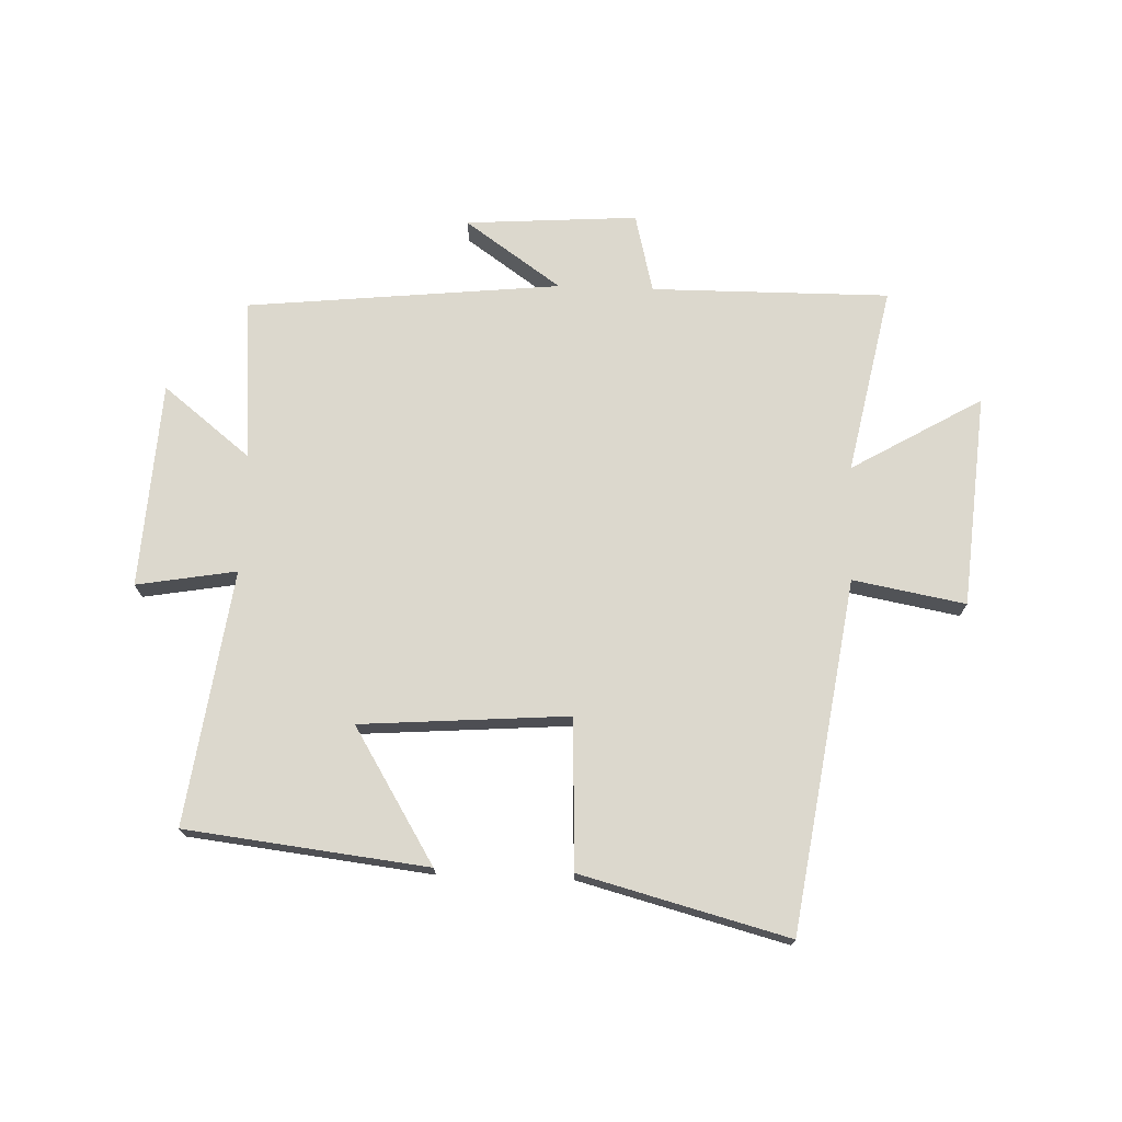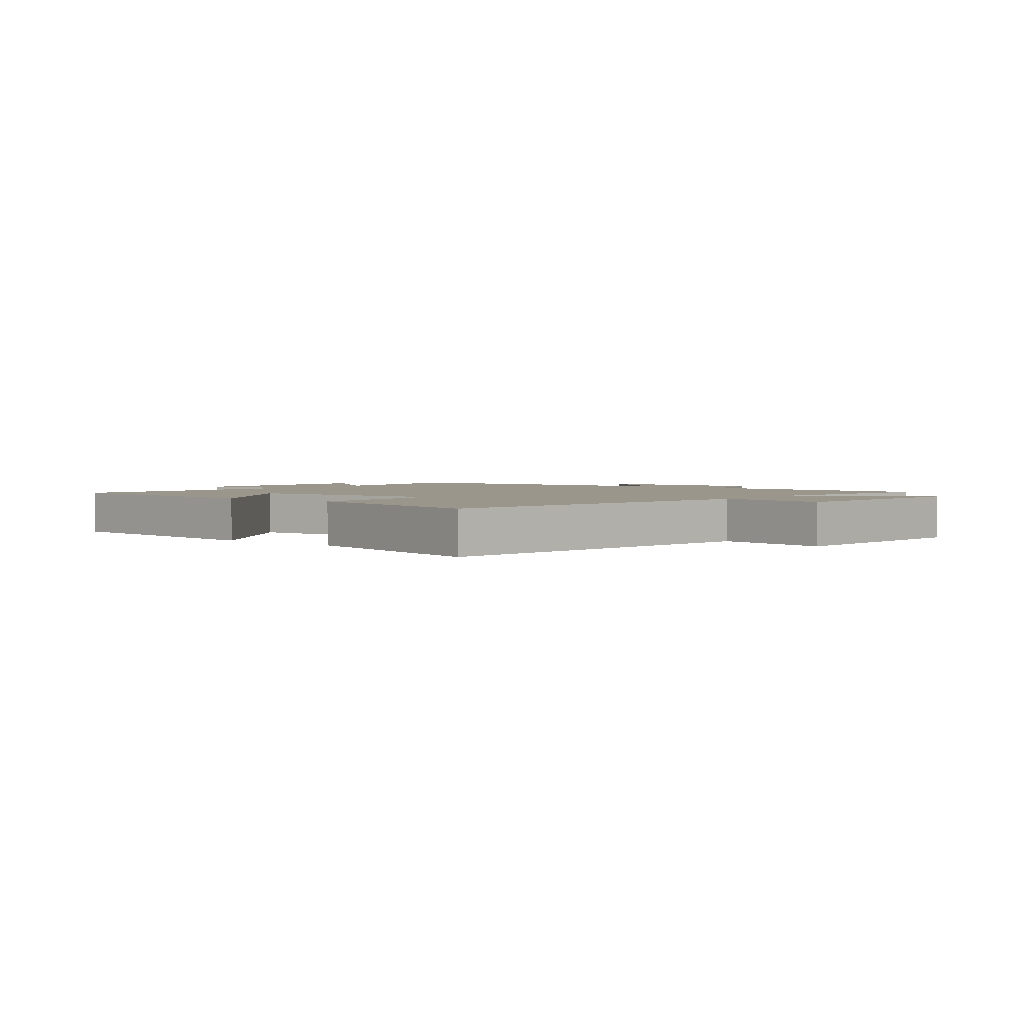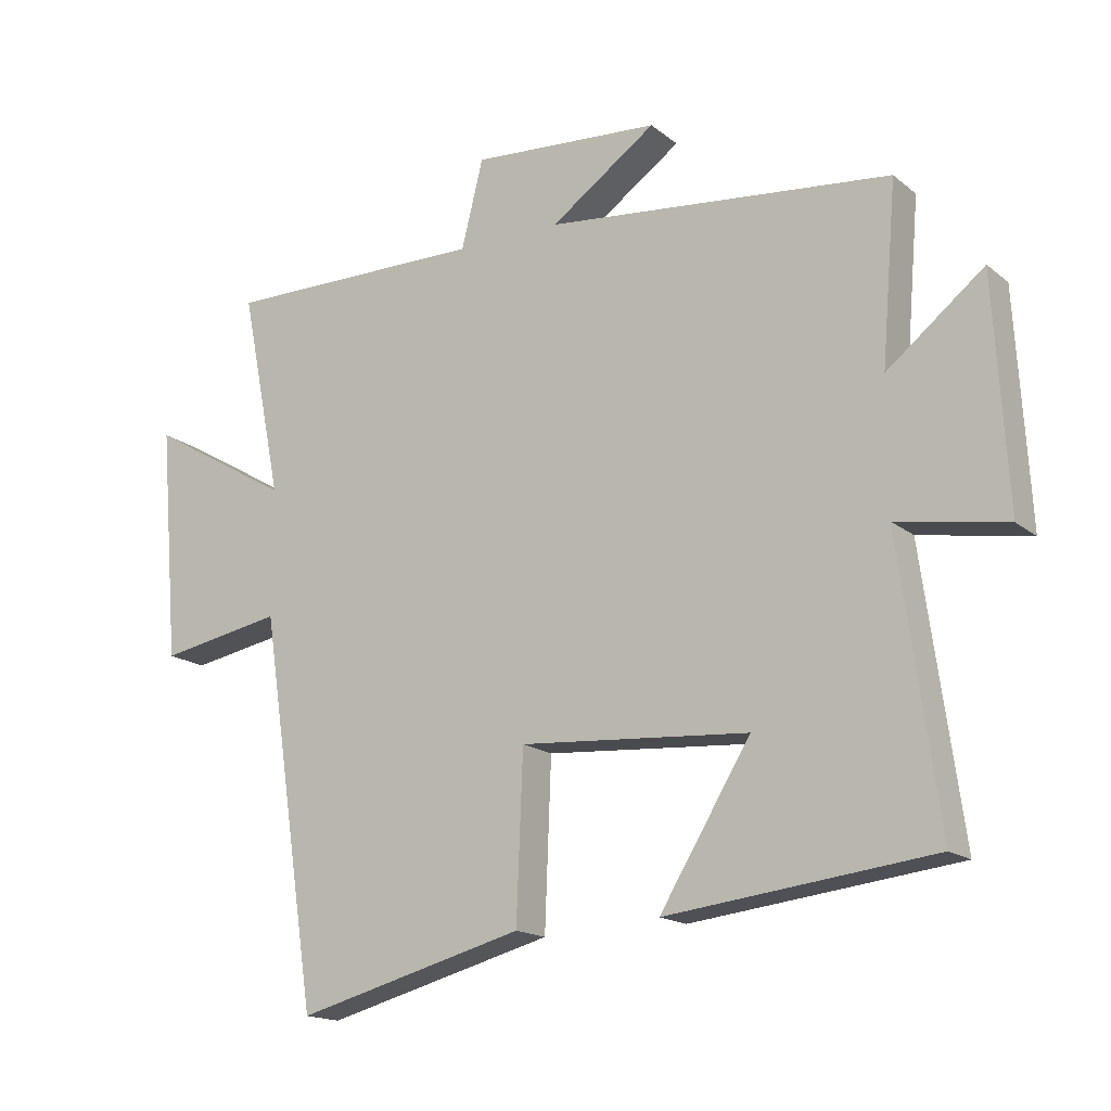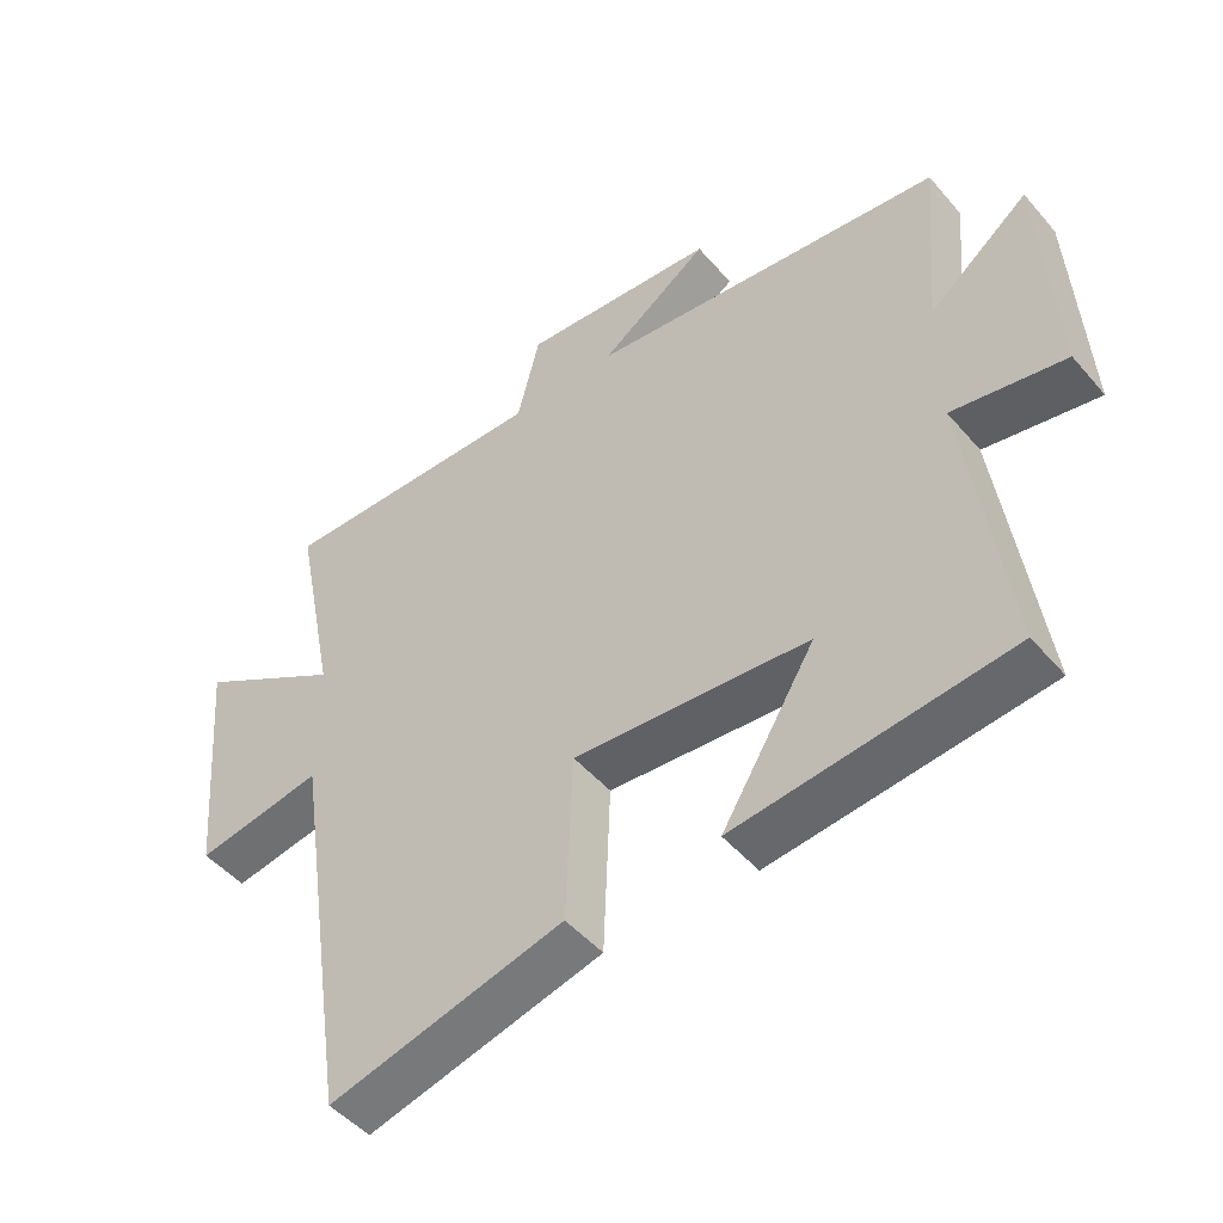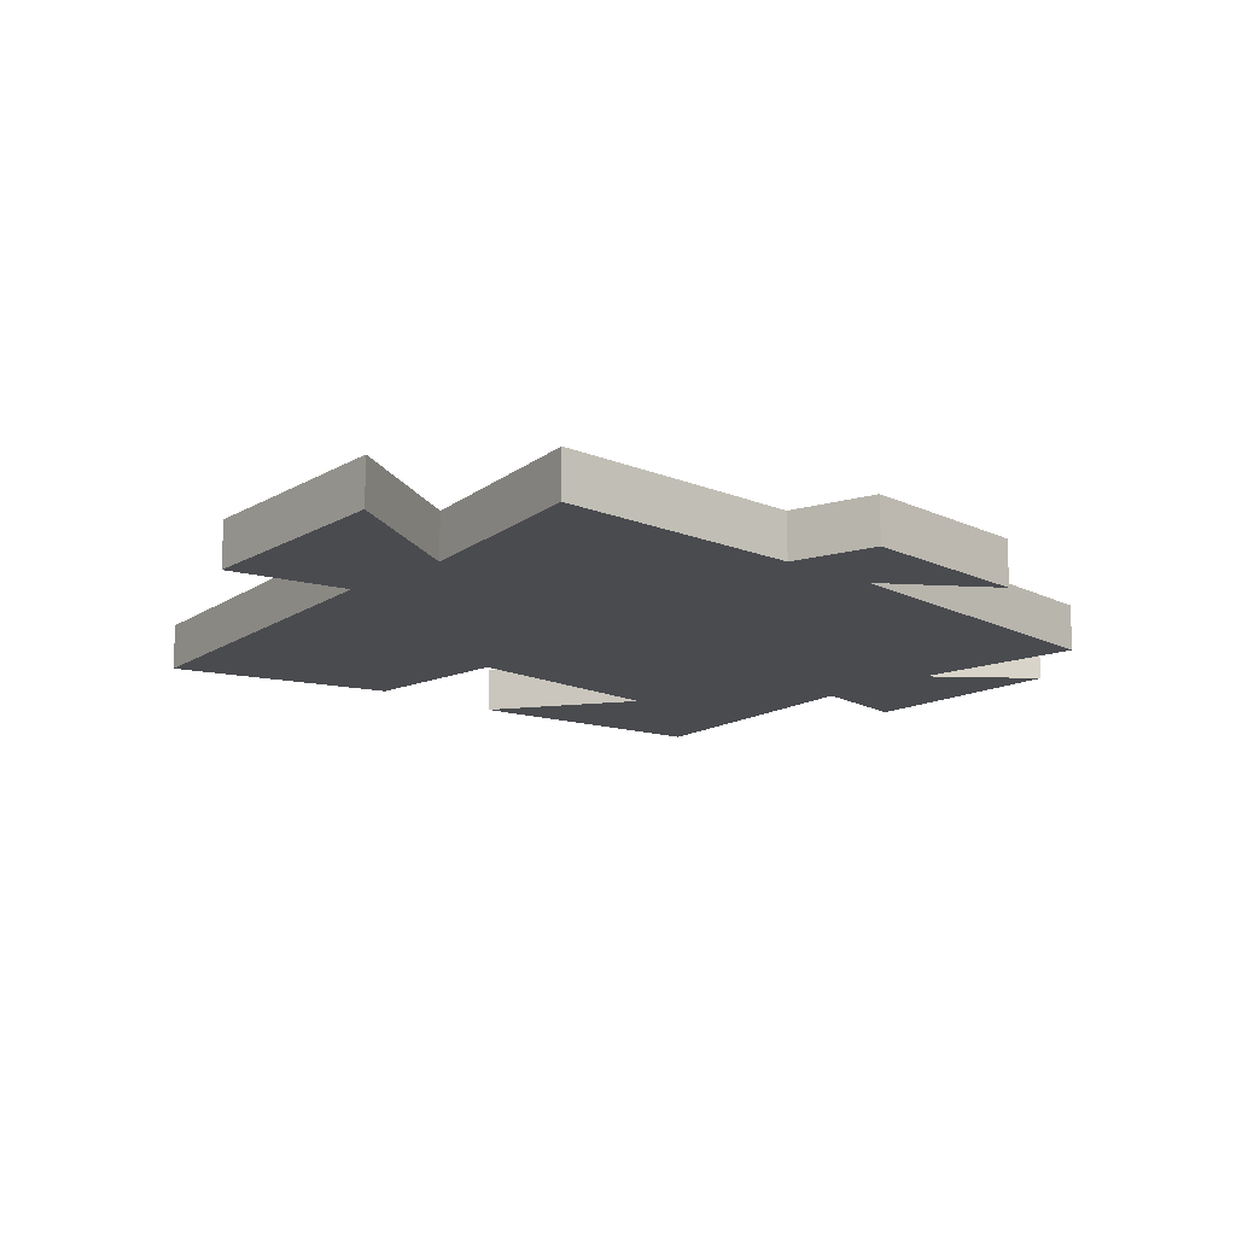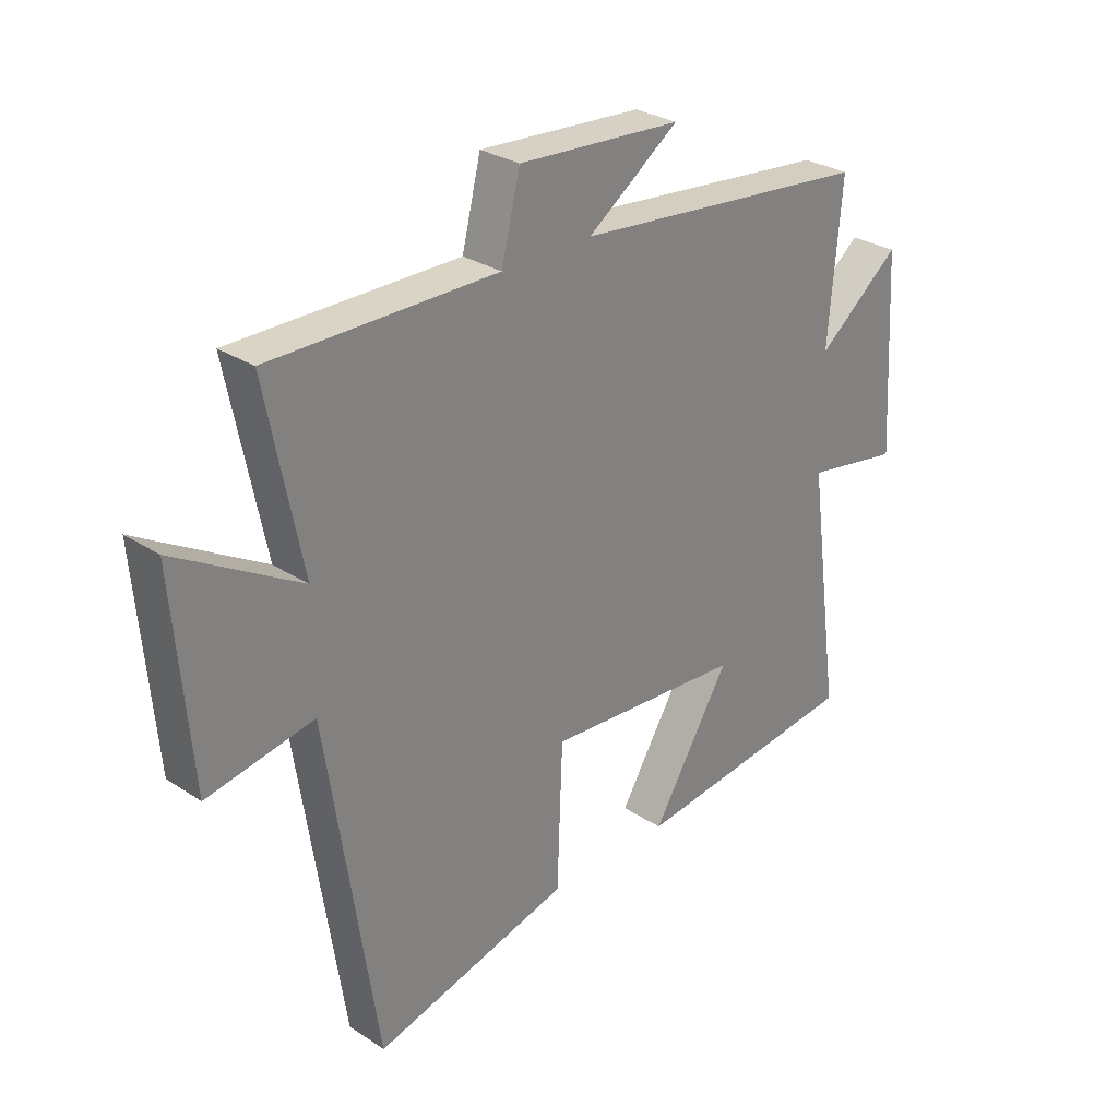
<metadata>
{"format":"obj","ext":"obj","renderer":"f3d","projection":"perspective","resolution":1024,"background":"white","views":[{"elev":72.6,"azim":-177.9,"up":"+Y"},{"elev":2.4,"azim":-141.5,"up":"+Y"},{"elev":-16.5,"azim":32.7,"up":"+Z"},{"elev":-48.0,"azim":38.4,"up":"+Z"},{"elev":-14.0,"azim":-42.7,"up":"+Y"},{"elev":29.1,"azim":-45.9,"up":"+Z"}]}
</metadata>
<code>
v 0.523 0.07 0.445
v 0.5 0.07 0.173
v 0.647 0.07 0.29
v 0.667 0.07 -0.056
v 0.5 0.07 -0.027
v 0.559 0.07 -0.453
v 0.155 0.07 -0.5
v 0.293 0.07 -0.275
v -0.055 0.07 -0.249
v -0.065 0.07 -0.5
v -0.412 0.07 -0.591
v -0.5 0.07 -0.005
v -0.688 0.07 -0.039
v -0.718 0.07 0.317
v -0.5 0.07 0.189
v -0.563 0.07 0.503
v -0.164 0.07 0.5
v -0.131 0.07 0.633
v 0.157 0.07 0.613
v -0.004 0.07 0.5
v 0.523 0 0.445
v 0.5 0 0.173
v 0.647 0 0.29
v 0.667 0 -0.056
v 0.5 0 -0.027
v 0.559 0 -0.453
v 0.155 0 -0.5
v 0.293 0 -0.275
v -0.055 0 -0.249
v -0.065 0 -0.5
v -0.412 0 -0.591
v -0.5 0 -0.005
v -0.688 0 -0.039
v -0.718 0 0.317
v -0.5 0 0.189
v -0.563 0 0.503
v -0.164 0 0.5
v -0.131 0 0.633
v 0.157 0 0.613
v -0.004 0 0.5
f 17 18 19 20
f 17 20 1 2
f 15 16 17 2
f 12 13 14 15
f 11 12 15
f 10 11 15
f 9 10 15
f 8 9 15 2
f 5 6 7 8
f 5 8 2 3
f 3 4 5
f 40 39 38 37
f 22 21 40 37
f 22 37 36 35
f 35 34 33 32
f 35 32 31
f 35 31 30
f 35 30 29
f 22 35 29 28
f 28 27 26 25
f 23 22 28 25
f 25 24 23
f 1 21 22 2
f 2 22 23 3
f 3 23 24 4
f 4 24 25 5
f 5 25 26 6
f 6 26 27 7
f 7 27 28 8
f 8 28 29 9
f 9 29 30 10
f 10 30 31 11
f 11 31 32 12
f 12 32 33 13
f 13 33 34 14
f 14 34 35 15
f 15 35 36 16
f 16 36 37 17
f 17 37 38 18
f 18 38 39 19
f 19 39 40 20
f 20 40 21 1

</code>
